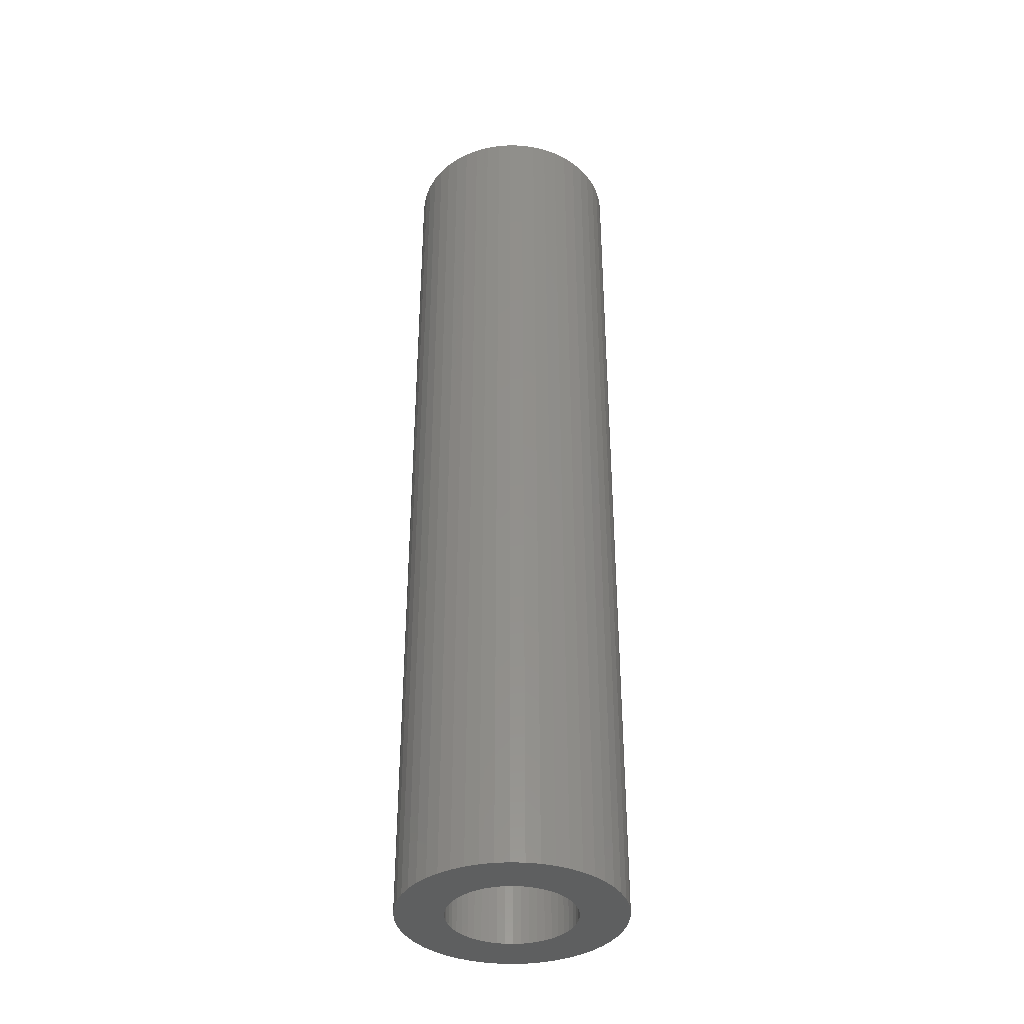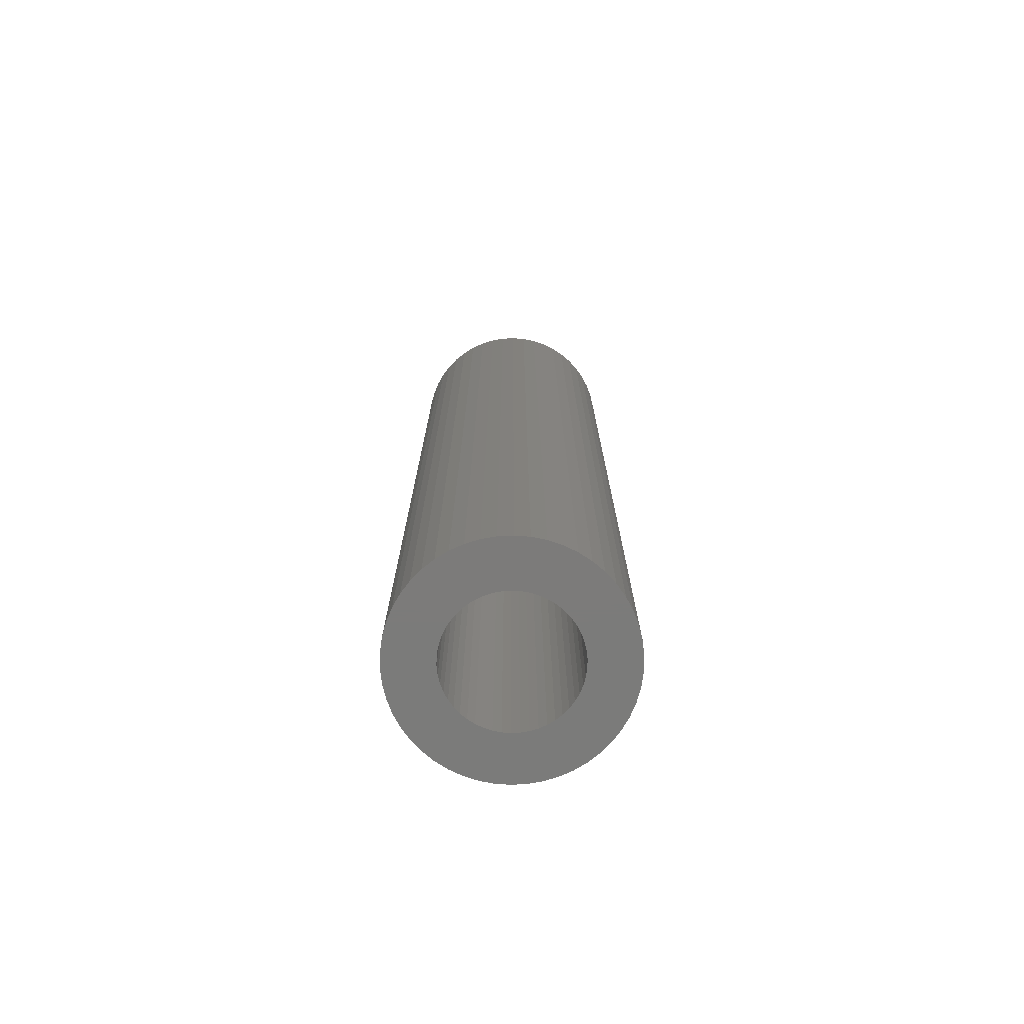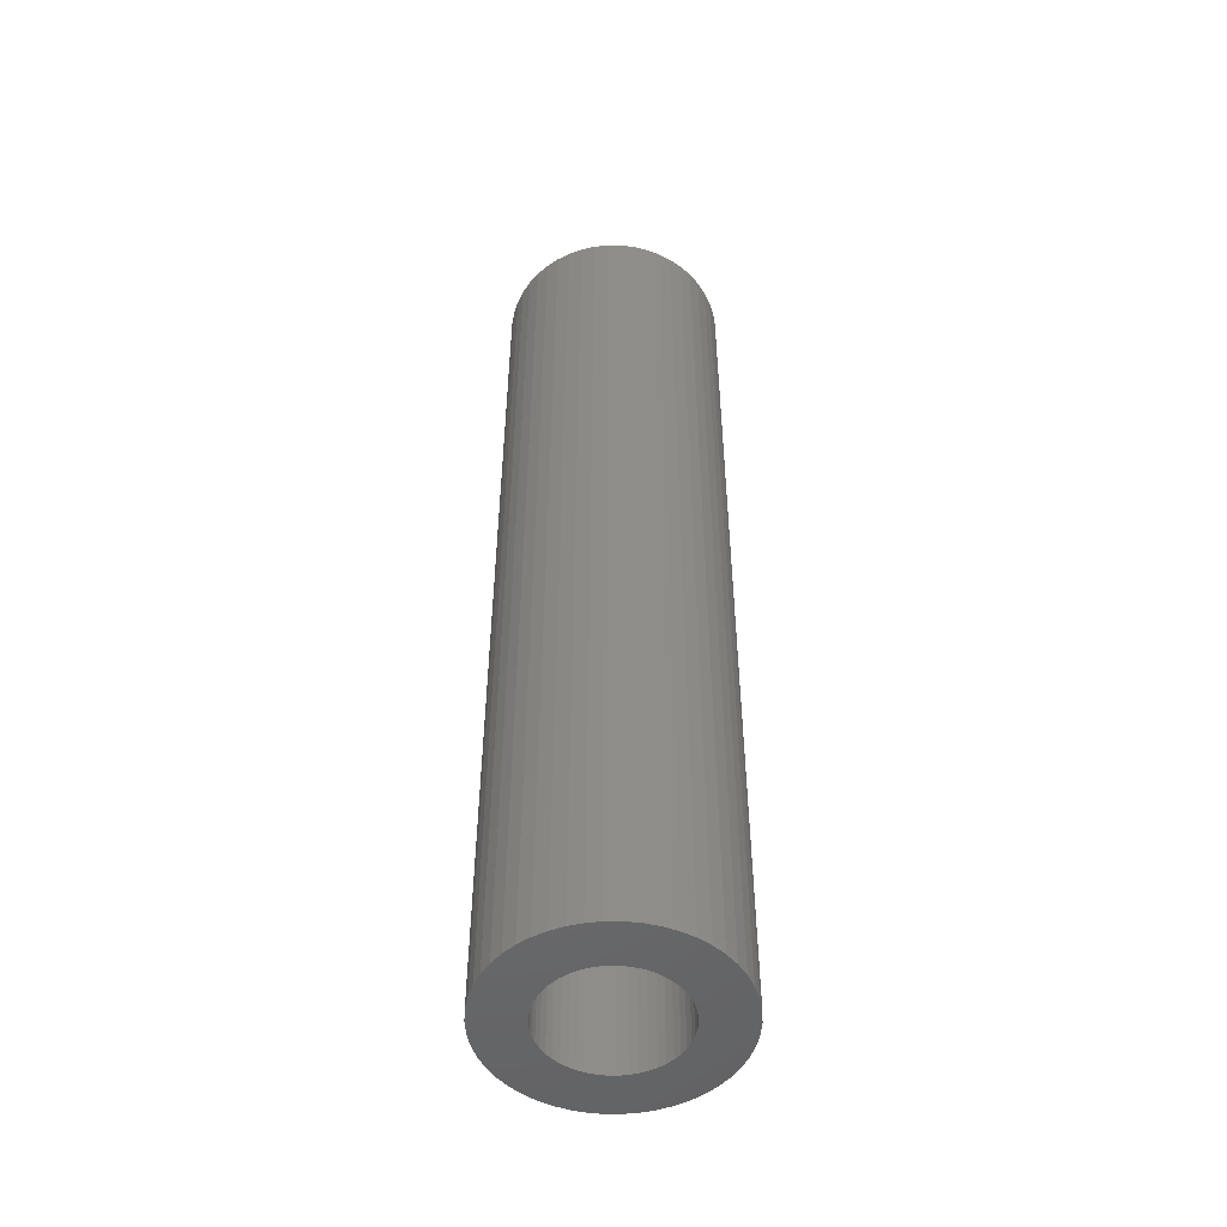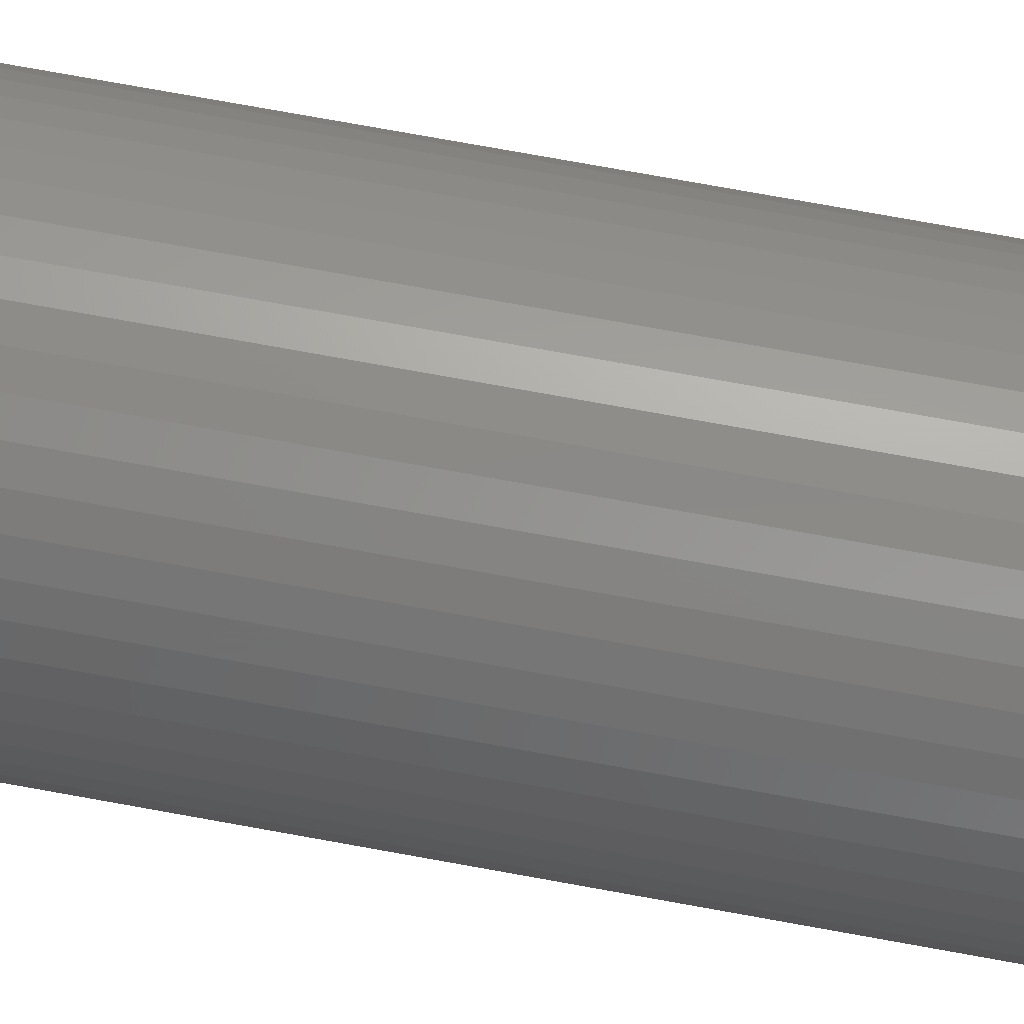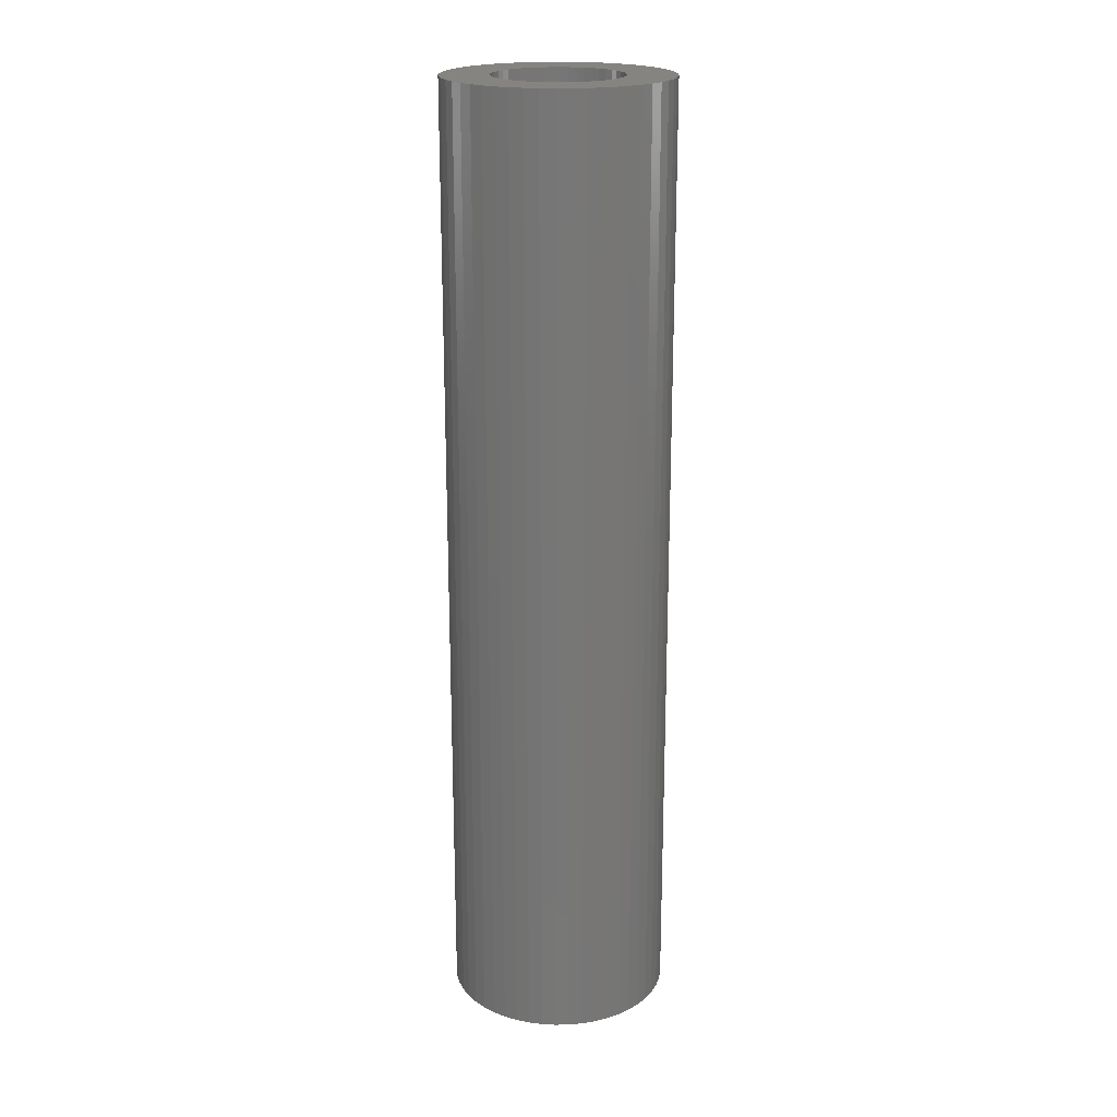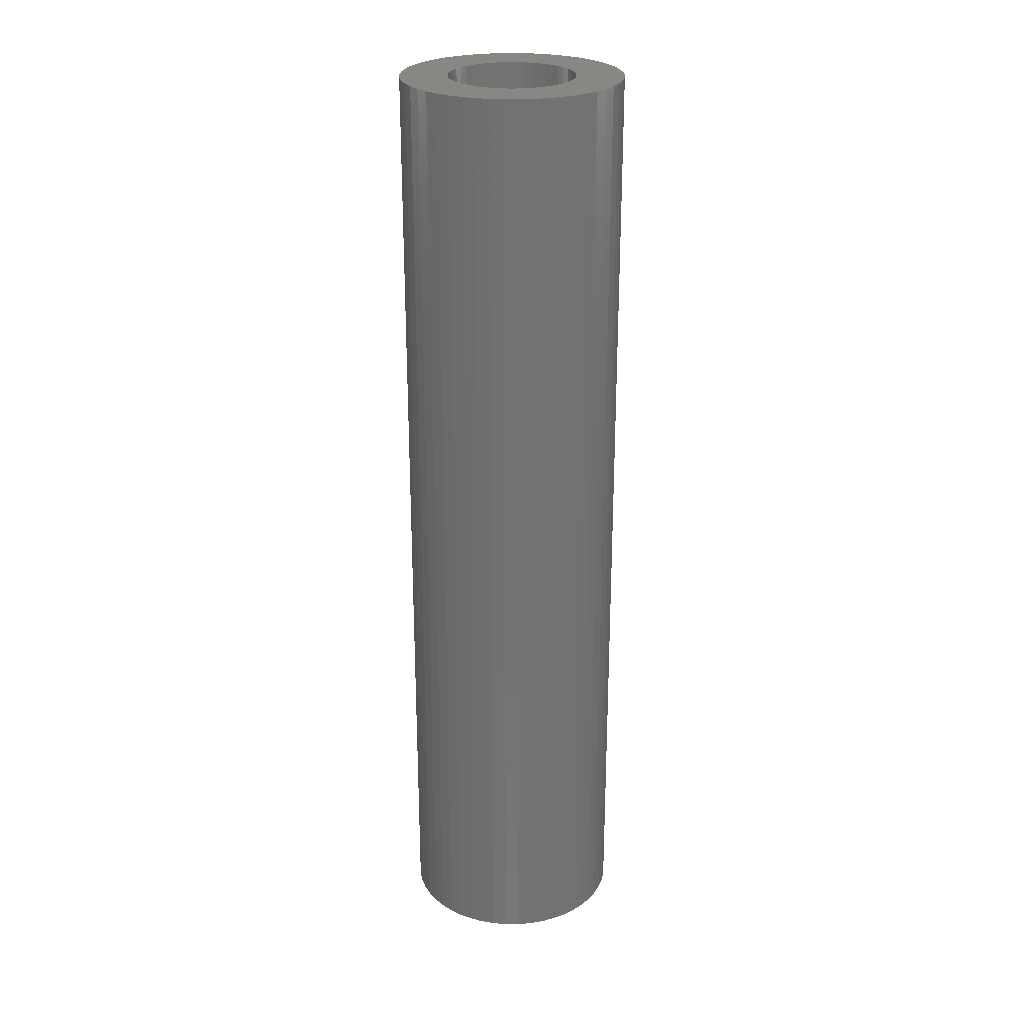
<metadata>
{"format":"stl","ext":"stl","renderer":"f3d","projection":"perspective","resolution":1024,"background":"white","views":[{"elev":-37.5,"azim":-110.6,"up":"+Z"},{"elev":-74.6,"azim":-119.6,"up":"+Z"},{"elev":-50.3,"azim":-14.7,"up":"+Z"},{"elev":74.4,"azim":-79.7,"up":"+Y"},{"elev":20.3,"azim":77.2,"up":"+Z"},{"elev":25.4,"azim":57.7,"up":"+Z"}]}
</metadata>
<code>
# stl→obj: 200 verts, 400 faces
v 3.067 1.686 15
v 2.832 2.057 -15
v 2.832 2.057 15
v 3.067 1.686 -15
v 1.49 3.167 -15
v 1.082 3.329 15
v 1.49 3.167 15
v 1.082 3.329 -15
v -1.082 3.329 -15
v -1.49 3.167 15
v -1.082 3.329 15
v -1.49 3.167 -15
v -3.254 1.288 -15
v -3.067 1.686 15
v -3.067 1.686 -15
v -3.254 1.288 15
v 3.39 -0.8704 15
v 3.472 -0.4387 -15
v 3.472 -0.4387 15
v 3.39 -0.8704 -15
v 3.472 0.4387 15
v 3.39 0.8704 -15
v 3.39 0.8704 15
v 3.472 0.4387 -15
v 0.2198 3.493 -15
v -0.2198 3.493 15
v 0.2198 3.493 15
v -0.2198 3.493 -15
v 1.875 2.955 -15
v 1.875 2.955 15
v -3.472 0.4387 -15
v -3.39 0.8704 15
v -3.39 0.8704 -15
v -3.472 0.4387 15
v -2.832 2.057 -15
v -2.551 2.396 15
v -2.551 2.396 -15
v -2.832 2.057 15
v -0.6558 3.438 -15
v -0.6558 3.438 15
v -2.231 2.697 -15
v -2.231 2.697 15
v 3.5 0 15
v 3.5 0 -15
v 1.49 -3.167 -15
v 1.875 -2.955 15
v 1.49 -3.167 15
v 1.875 -2.955 -15
v 3.254 -1.288 15
v 3.254 -1.288 -15
v 2.551 2.396 -15
v 2.231 2.697 15
v 2.551 2.396 15
v 2.231 2.697 -15
v 0.6558 3.438 15
v 0.6558 3.438 -15
v -3.5 0 -15
v -3.5 0 15
v 2 0 15
v 1.984 0.2507 15
v 1.937 0.4974 15
v 3.254 1.288 15
v 1.984 -0.2507 15
v 1.86 0.7362 15
v 1.753 0.9635 15
v 1.937 -0.4974 15
v 1.618 1.176 15
v 1.458 1.369 15
v 1.86 -0.7362 15
v 3.067 -1.686 15
v 1.275 1.541 15
v 1.072 1.689 15
v 0.8516 1.81 15
v 0.618 1.902 15
v 0.3748 1.965 15
v 0.1256 1.996 15
v -0.1256 1.996 15
v -0.3748 1.965 15
v -0.618 1.902 15
v -0.8516 1.81 15
v -1.072 1.689 15
v -1.875 2.955 15
v -1.275 1.541 15
v -1.458 1.369 15
v -1.618 1.176 15
v -1.753 0.9635 15
v -1.86 0.7362 15
v 1.753 -0.9635 15
v 2.832 -2.057 15
v 1.618 -1.176 15
v 2.551 -2.396 15
v 1.458 -1.369 15
v 2.231 -2.697 15
v 1.275 -1.541 15
v 1.072 -1.689 15
v 0.8516 -1.81 15
v 1.082 -3.329 15
v 0.618 -1.902 15
v 0.6558 -3.438 15
v 0.3748 -1.965 15
v 0.2198 -3.493 15
v 0.1256 -1.996 15
v -0.1256 -1.996 15
v -0.2198 -3.493 15
v -0.3748 -1.965 15
v -0.6558 -3.438 15
v -0.618 -1.902 15
v -1.082 -3.329 15
v -0.8516 -1.81 15
v -1.49 -3.167 15
v -1.072 -1.689 15
v -1.875 -2.955 15
v -1.275 -1.541 15
v -2.231 -2.697 15
v -1.458 -1.369 15
v -2.551 -2.396 15
v -1.618 -1.176 15
v -2.832 -2.057 15
v -1.753 -0.9635 15
v -3.067 -1.686 15
v -1.86 -0.7362 15
v -3.254 -1.288 15
v -1.937 -0.4974 15
v -3.39 -0.8704 15
v -1.984 -0.2507 15
v -3.472 -0.4387 15
v -2 0 15
v -1.937 0.4974 15
v -1.984 0.2507 15
v -1.875 2.955 -15
v -0.2198 -3.493 -15
v 0.2198 -3.493 -15
v 2 0 -15
v 1.984 -0.2507 -15
v 1.937 -0.4974 -15
v 1.984 0.2507 -15
v 1.86 -0.7362 -15
v 3.067 -1.686 -15
v 1.753 -0.9635 -15
v 2.832 -2.057 -15
v 1.937 0.4974 -15
v 1.618 -1.176 -15
v 2.551 -2.396 -15
v 3.254 1.288 -15
v 1.458 -1.369 -15
v 2.231 -2.697 -15
v 1.86 0.7362 -15
v 1.275 -1.541 -15
v 1.072 -1.689 -15
v 0.8516 -1.81 -15
v 1.082 -3.329 -15
v 0.618 -1.902 -15
v 0.6558 -3.438 -15
v 0.3748 -1.965 -15
v 0.1256 -1.996 -15
v -0.1256 -1.996 -15
v -0.3748 -1.965 -15
v -0.6558 -3.438 -15
v -0.618 -1.902 -15
v -1.082 -3.329 -15
v -0.8516 -1.81 -15
v -1.49 -3.167 -15
v -1.072 -1.689 -15
v -1.875 -2.955 -15
v -1.275 -1.541 -15
v -2.231 -2.697 -15
v -1.458 -1.369 -15
v -2.551 -2.396 -15
v -1.618 -1.176 -15
v -2.832 -2.057 -15
v -1.753 -0.9635 -15
v -3.067 -1.686 -15
v -1.86 -0.7362 -15
v 1.753 0.9635 -15
v 1.618 1.176 -15
v 1.458 1.369 -15
v 1.275 1.541 -15
v 1.072 1.689 -15
v 0.8516 1.81 -15
v 0.618 1.902 -15
v 0.3748 1.965 -15
v 0.1256 1.996 -15
v -0.1256 1.996 -15
v -0.3748 1.965 -15
v -0.618 1.902 -15
v -0.8516 1.81 -15
v -1.072 1.689 -15
v -1.275 1.541 -15
v -1.458 1.369 -15
v -1.618 1.176 -15
v -1.753 0.9635 -15
v -1.86 0.7362 -15
v -1.937 0.4974 -15
v -1.984 0.2507 -15
v -2 0 -15
v -3.254 -1.288 -15
v -1.937 -0.4974 -15
v -3.39 -0.8704 -15
v -1.984 -0.2507 -15
v -3.472 -0.4387 -15
f 1 2 3
f 2 1 4
f 5 6 7
f 6 5 8
f 9 10 11
f 10 9 12
f 13 14 15
f 14 13 16
f 17 18 19
f 18 17 20
f 21 22 23
f 22 21 24
f 25 26 27
f 26 25 28
f 29 7 30
f 7 29 5
f 31 32 33
f 32 31 34
f 35 36 37
f 36 35 38
f 39 11 40
f 11 39 9
f 41 36 42
f 36 41 37
f 43 24 21
f 24 43 44
f 45 46 47
f 46 45 48
f 49 20 17
f 20 49 50
f 51 52 53
f 52 51 54
f 8 55 6
f 55 8 56
f 56 27 55
f 27 56 25
f 54 30 52
f 30 54 29
f 57 34 31
f 34 57 58
f 59 43 21
f 60 21 23
f 43 59 19
f 61 23 62
f 63 19 59
f 64 62 1
f 19 63 17
f 65 1 3
f 66 17 63
f 67 3 53
f 17 66 49
f 68 53 52
f 69 49 66
f 49 69 70
f 21 60 59
f 23 61 60
f 71 52 30
f 62 64 61
f 1 65 64
f 3 67 65
f 72 30 7
f 53 68 67
f 52 71 68
f 73 7 6
f 30 72 71
f 7 73 72
f 74 6 55
f 6 74 73
f 55 75 74
f 27 75 55
f 27 76 75
f 27 77 76
f 26 77 27
f 26 78 77
f 40 78 26
f 78 40 79
f 11 79 40
f 79 11 80
f 10 80 11
f 80 10 81
f 82 81 10
f 81 82 83
f 42 83 82
f 83 42 84
f 36 84 42
f 84 36 85
f 38 85 36
f 85 38 86
f 14 86 38
f 86 14 87
f 88 70 69
f 70 88 89
f 90 89 88
f 89 90 91
f 92 91 90
f 91 92 93
f 94 93 92
f 93 94 46
f 95 46 94
f 46 95 47
f 96 47 95
f 47 96 97
f 98 97 96
f 97 98 99
f 100 99 98
f 100 101 99
f 102 101 100
f 103 101 102
f 103 104 101
f 105 104 103
f 106 105 107
f 105 106 104
f 108 107 109
f 110 109 111
f 107 108 106
f 112 111 113
f 114 113 115
f 109 110 108
f 116 115 117
f 118 117 119
f 120 119 121
f 111 112 110
f 122 121 123
f 124 123 125
f 126 125 127
f 16 87 14
f 113 114 112
f 87 16 128
f 115 116 114
f 32 128 16
f 117 118 116
f 128 32 129
f 119 120 118
f 34 129 32
f 121 122 120
f 129 34 127
f 123 124 122
f 58 127 34
f 125 126 124
f 127 58 126
f 33 16 13
f 16 33 32
f 15 38 35
f 38 15 14
f 28 40 26
f 40 28 39
f 130 42 82
f 42 130 41
f 12 82 10
f 82 12 130
f 19 44 43
f 44 19 18
f 131 101 104
f 101 131 132
f 133 44 18
f 134 18 20
f 44 133 24
f 135 20 50
f 136 24 133
f 137 50 138
f 24 136 22
f 139 138 140
f 141 22 136
f 142 140 143
f 22 141 144
f 145 143 146
f 147 144 141
f 144 147 4
f 18 134 133
f 20 135 134
f 148 146 48
f 50 137 135
f 138 139 137
f 140 142 139
f 149 48 45
f 143 145 142
f 146 148 145
f 150 45 151
f 48 149 148
f 45 150 149
f 152 151 153
f 151 152 150
f 153 154 152
f 132 154 153
f 132 155 154
f 132 156 155
f 131 156 132
f 131 157 156
f 158 157 131
f 157 158 159
f 160 159 158
f 159 160 161
f 162 161 160
f 161 162 163
f 164 163 162
f 163 164 165
f 166 165 164
f 165 166 167
f 168 167 166
f 167 168 169
f 170 169 168
f 169 170 171
f 172 171 170
f 171 172 173
f 174 4 147
f 4 174 2
f 175 2 174
f 2 175 51
f 176 51 175
f 51 176 54
f 177 54 176
f 54 177 29
f 178 29 177
f 29 178 5
f 179 5 178
f 5 179 8
f 180 8 179
f 8 180 56
f 181 56 180
f 181 25 56
f 182 25 181
f 183 25 182
f 183 28 25
f 184 28 183
f 39 184 185
f 184 39 28
f 9 185 186
f 12 186 187
f 185 9 39
f 130 187 188
f 41 188 189
f 186 12 9
f 37 189 190
f 35 190 191
f 15 191 192
f 187 130 12
f 13 192 193
f 33 193 194
f 31 194 195
f 196 173 172
f 188 41 130
f 173 196 197
f 189 37 41
f 198 197 196
f 190 35 37
f 197 198 199
f 191 15 35
f 200 199 198
f 192 13 15
f 199 200 195
f 193 33 13
f 57 195 200
f 194 31 33
f 195 57 31
f 132 99 101
f 99 132 153
f 62 4 1
f 4 62 144
f 23 144 62
f 144 23 22
f 3 51 53
f 51 3 2
f 91 140 89
f 140 91 143
f 89 138 70
f 138 89 140
f 168 118 170
f 118 168 116
f 172 122 196
f 122 172 120
f 151 47 97
f 47 151 45
f 153 97 99
f 97 153 151
f 146 91 93
f 91 146 143
f 70 50 49
f 50 70 138
f 162 108 110
f 108 162 160
f 160 106 108
f 106 160 158
f 158 104 106
f 104 158 131
f 198 126 200
f 126 198 124
f 200 58 57
f 58 200 126
f 170 120 172
f 120 170 118
f 48 93 46
f 93 48 146
f 196 124 198
f 124 196 122
f 168 114 116
f 114 168 166
f 164 110 112
f 110 164 162
f 166 112 114
f 112 166 164
f 133 60 136
f 60 133 59
f 127 194 129
f 194 127 195
f 183 76 77
f 76 183 182
f 155 103 102
f 103 155 156
f 145 94 92
f 94 145 148
f 177 68 71
f 68 177 176
f 189 83 84
f 83 189 188
f 186 79 80
f 79 186 185
f 147 65 174
f 65 147 64
f 136 61 141
f 61 136 60
f 180 73 74
f 73 180 179
f 178 71 72
f 71 178 177
f 87 191 86
f 191 87 192
f 86 190 85
f 190 86 191
f 128 192 87
f 192 128 193
f 187 80 81
f 80 187 186
f 185 78 79
f 78 185 184
f 137 66 135
f 66 137 69
f 141 64 147
f 64 141 61
f 175 68 176
f 68 175 67
f 174 67 175
f 67 174 65
f 181 74 75
f 74 181 180
f 182 75 76
f 75 182 181
f 179 72 73
f 72 179 178
f 85 189 84
f 189 85 190
f 129 193 128
f 193 129 194
f 188 81 83
f 81 188 187
f 184 77 78
f 77 184 183
f 134 59 133
f 59 134 63
f 135 63 134
f 63 135 66
f 165 115 113
f 115 165 167
f 119 173 121
f 173 119 171
f 149 96 95
f 96 149 150
f 150 98 96
f 98 150 152
f 145 90 142
f 90 145 92
f 139 69 137
f 69 139 88
f 121 197 123
f 197 121 173
f 125 195 127
f 195 125 199
f 148 95 94
f 95 148 149
f 152 100 98
f 100 152 154
f 154 102 100
f 102 154 155
f 142 88 139
f 88 142 90
f 156 105 103
f 105 156 157
f 157 107 105
f 107 157 159
f 115 169 117
f 169 115 167
f 117 171 119
f 171 117 169
f 123 199 125
f 199 123 197
f 161 111 109
f 111 161 163
f 163 113 111
f 113 163 165
f 159 109 107
f 109 159 161

</code>
